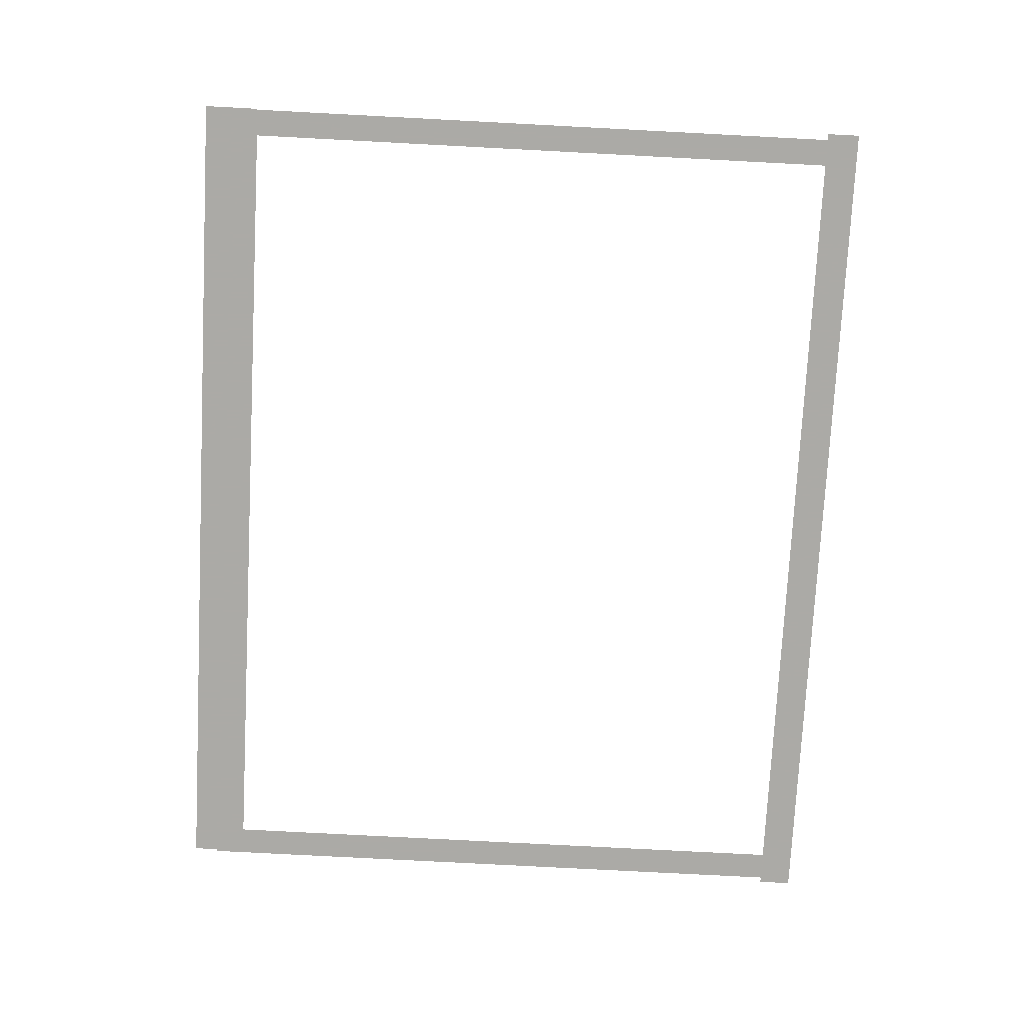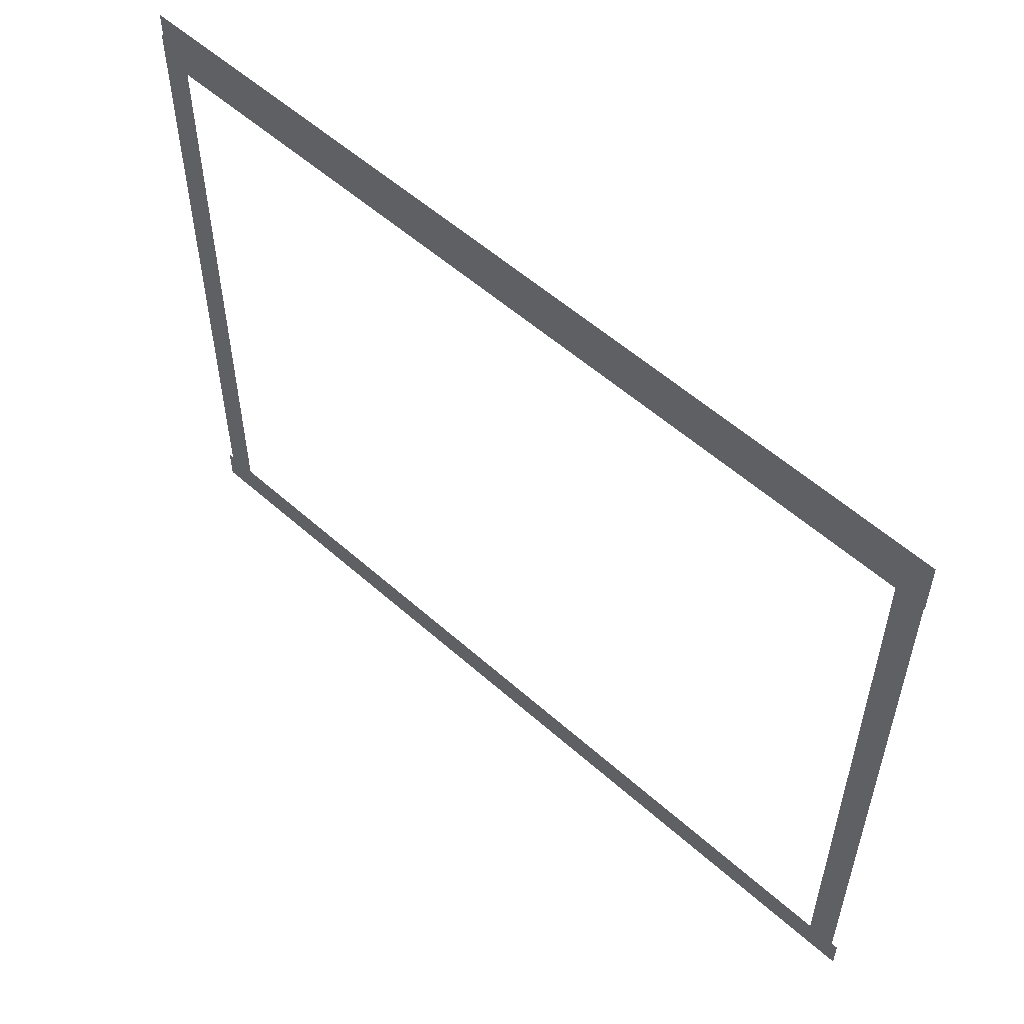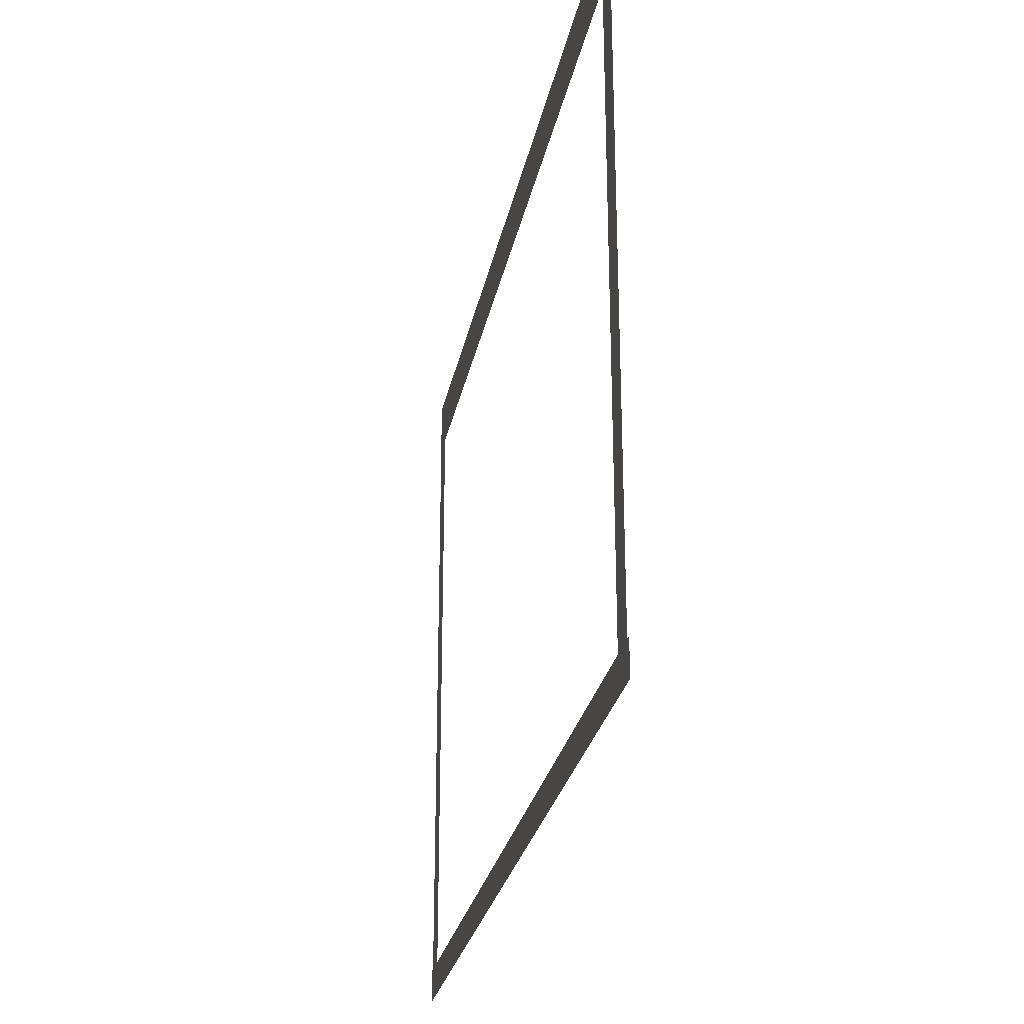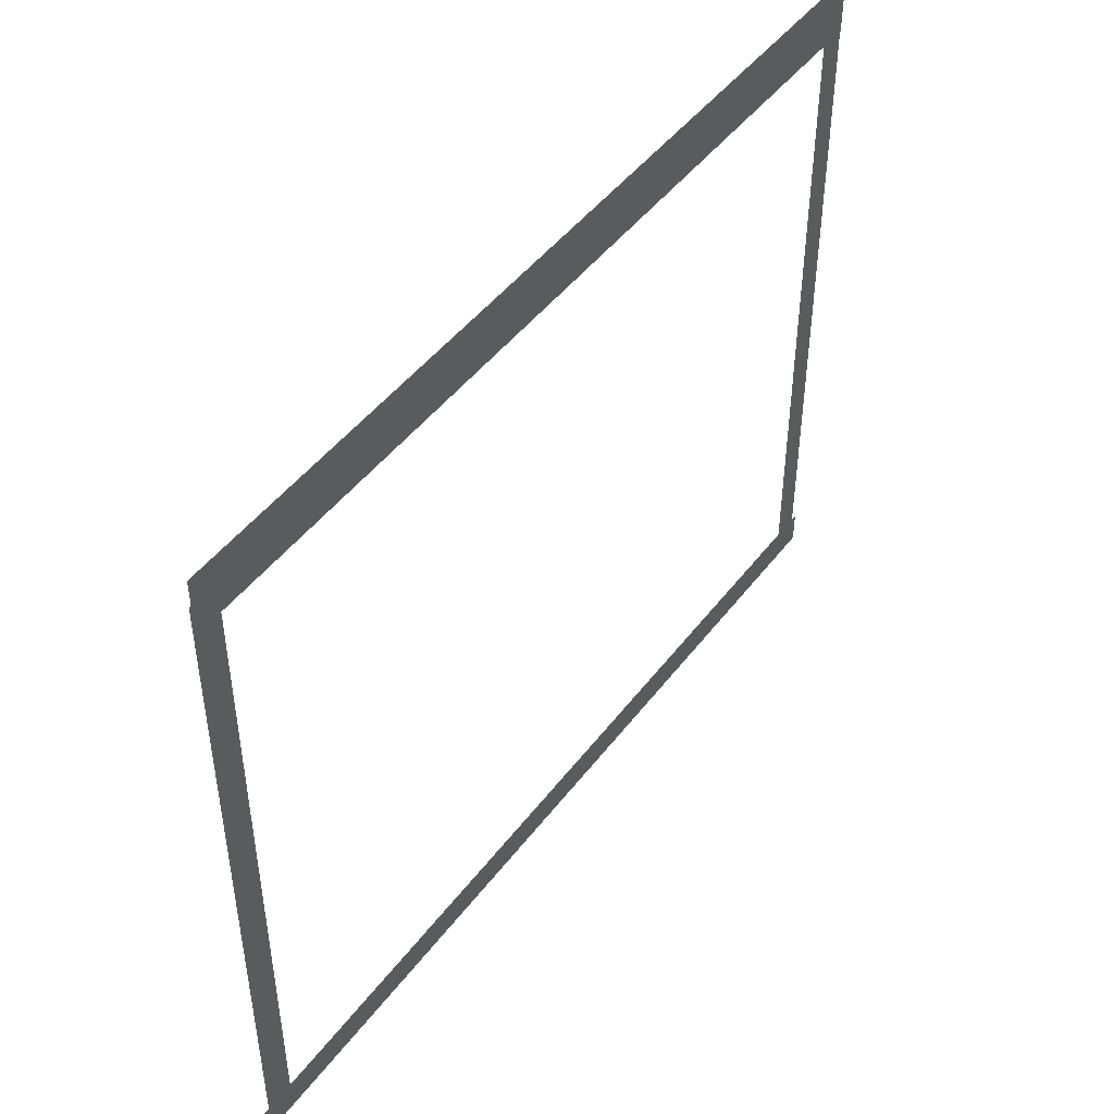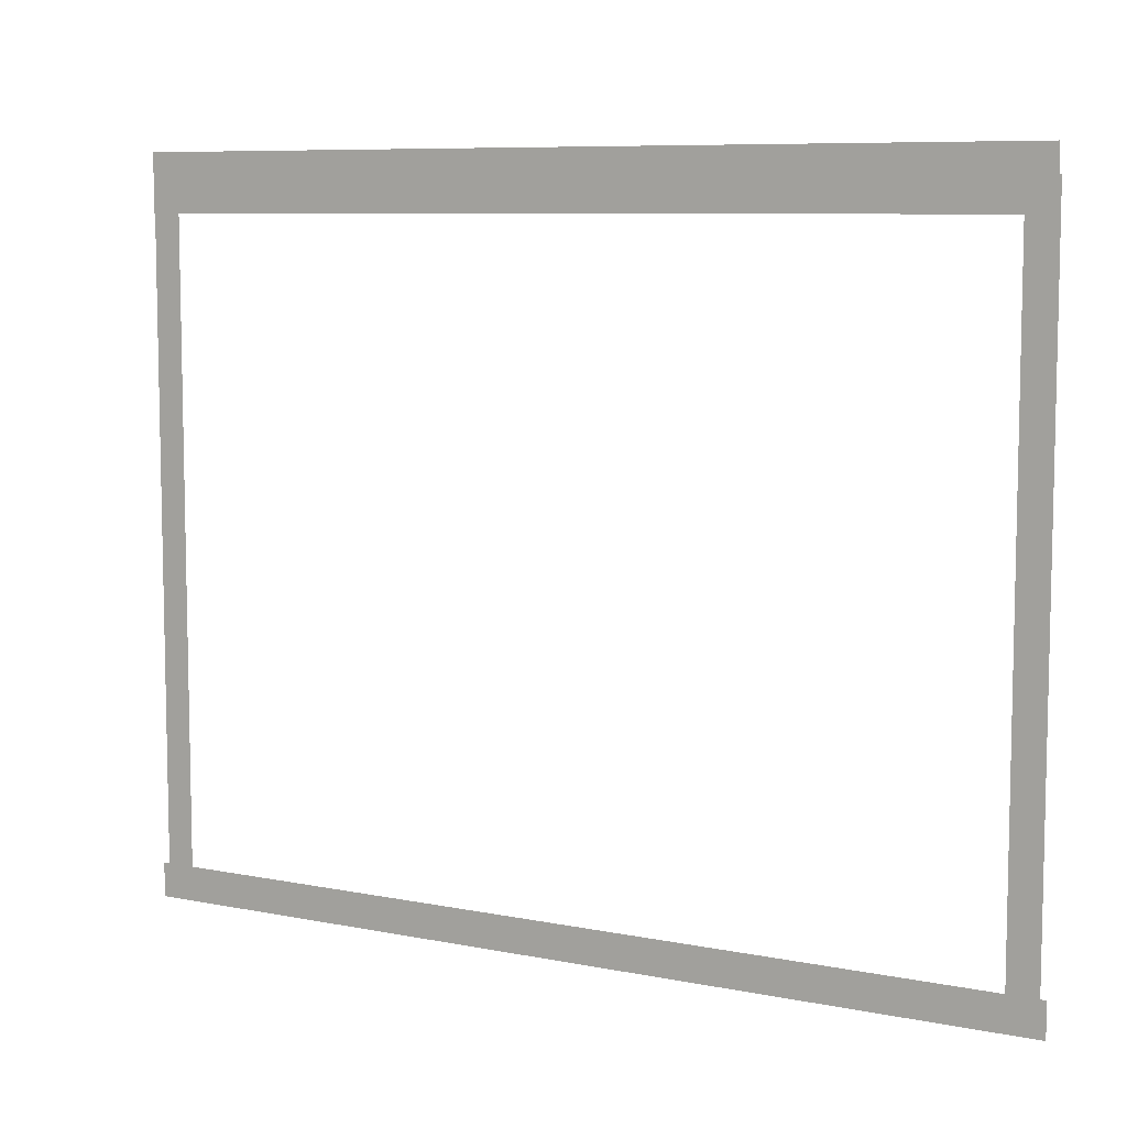
<metadata>
{"format":"obj","ext":"obj","renderer":"f3d","projection":"perspective","resolution":1024,"background":"white","views":[{"elev":-75.9,"azim":-93.0,"up":"+Z"},{"elev":55.3,"azim":-136.8,"up":"+Y"},{"elev":-27.1,"azim":79.0,"up":"+Y"},{"elev":46.9,"azim":125.1,"up":"+Y"},{"elev":8.0,"azim":29.2,"up":"+Y"}]}
</metadata>
<code>
v 13.76 3.502 0.002
v 13.75 6.817 0.002
v 13.25 6.817 0.002
v 13.25 3.502 0.002
v 12.74 6.816 0.002
v 12.74 3.501 0.002
v 13.76 0.187 0.002
v 13.76 3.502 0.002
v 13.25 3.502 0.002
v 13.25 0.1867 0.002
v 12.74 3.501 0.002
v 12.74 0.1864 0.002
v 13.76 -3.128 0.002
v 13.76 0.187 0.002
v 13.25 0.1867 0.002
v 13.25 -3.128 0.002
v 12.74 0.1864 0.002
v 12.74 -3.129 0.002
v 13.76 -6.443 0.002
v 13.76 -3.128 0.002
v 13.25 -3.128 0.002
v 13.25 -6.443 0.002
v 12.74 -3.129 0.002
v 12.75 -6.444 0.002
v 13.76 -9.758 0.002
v 13.76 -6.443 0.002
v 13.25 -6.443 0.002
v 13.26 -9.758 0.002
v 12.75 -6.444 0.002
v 12.75 -9.759 0.002
v 13.77 -13.07 0.002
v 13.76 -9.758 0.002
v 13.26 -9.758 0.002
v 13.26 -13.07 0.002
v 12.75 -9.759 0.002
v 12.75 -13.07 0.002
v 13.77 -16.39 0.002
v 13.77 -13.07 0.002
v 13.26 -13.07 0.002
v 13.26 -16.39 0.002
v 12.75 -13.07 0.002
v 12.75 -16.39 0.002
v 13.77 -16.39 0.002
v 13.26 -16.39 0.002
v 12.75 -16.39 0.002
v -16.47 -12.52 0.002
v -16.47 -16.39 0.002
v -15.99 -16.39 0.002
v -15.99 -12.52 0.002
v -15.52 -16.39 0.002
v -15.52 -12.52 0.002
v -16.47 -8.653 0.002
v -16.47 -12.52 0.002
v -15.99 -12.52 0.002
v -15.99 -8.653 0.002
v -15.52 -12.52 0.002
v -15.52 -8.653 0.002
v -16.47 -4.786 0.002
v -16.47 -8.653 0.002
v -15.99 -8.653 0.002
v -15.99 -4.786 0.002
v -15.52 -8.653 0.002
v -15.52 -4.786 0.002
v -16.47 -0.9183 0.002
v -16.47 -4.786 0.002
v -15.99 -4.786 0.002
v -15.99 -0.9183 0.002
v -15.52 -4.786 0.002
v -15.52 -0.9183 0.002
v -16.47 2.949 0.002
v -16.47 -0.9183 0.002
v -15.99 -0.9183 0.002
v -15.99 2.949 0.002
v -15.52 -0.9183 0.002
v -15.52 2.949 0.002
v -16.47 6.817 0.002
v -16.47 2.949 0.002
v -15.99 2.949 0.002
v -15.99 6.817 0.002
v -15.52 2.949 0.002
v -15.52 6.817 0.002
v -16.47 6.817 0.002
v -15.99 6.817 0.002
v -15.52 6.817 0.002
v 11.23 -16.97 0.001
v 12.55 -16.97 0.001
v 12.55 -16.39 0.001
v 11.23 -16.39 0.001
v 12.55 -15.81 0.001
v 11.23 -15.81 0.001
v 9.907 -16.97 0.001
v 11.23 -16.97 0.001
v 11.23 -16.39 0.001
v 9.907 -16.39 0.001
v 11.23 -15.81 0.001
v 9.907 -15.81 0.001
v 8.583 -16.97 0.001
v 9.907 -16.97 0.001
v 9.907 -16.39 0.001
v 8.583 -16.39 0.001
v 9.907 -15.81 0.001
v 8.583 -15.81 0.001
v 7.259 -16.97 0.001
v 8.583 -16.97 0.001
v 8.583 -16.39 0.001
v 7.259 -16.39 0.001
v 8.583 -15.81 0.001
v 7.259 -15.81 0.001
v 5.936 -16.97 0.001
v 7.259 -16.97 0.001
v 7.259 -16.39 0.001
v 5.936 -16.39 0.001
v 7.259 -15.81 0.001
v 5.936 -15.81 0.001
v 4.612 -16.97 0.001
v 5.936 -16.97 0.001
v 5.936 -16.39 0.001
v 4.612 -16.39 0.001
v 5.936 -15.81 0.001
v 4.612 -15.81 0.001
v 3.288 -16.97 0.001
v 4.612 -16.97 0.001
v 4.612 -16.39 0.001
v 3.288 -16.39 0.001
v 4.612 -15.81 0.001
v 3.288 -15.81 0.001
v 1.964 -16.97 0.001
v 3.288 -16.97 0.001
v 3.288 -16.39 0.001
v 1.964 -16.39 0.001
v 3.288 -15.81 0.001
v 1.964 -15.81 0.001
v 0.6402 -16.97 0.001
v 1.964 -16.97 0.001
v 1.964 -16.39 0.001
v 0.6402 -16.39 0.001
v 1.964 -15.81 0.001
v 0.6402 -15.81 0.001
v -0.6836 -16.97 0.001
v 0.6402 -16.97 0.001
v 0.6402 -16.39 0.001
v -0.6836 -16.39 0.001
v 0.6402 -15.81 0.001
v -0.6836 -15.81 0.001
v -2.007 -16.97 0.001
v -0.6836 -16.97 0.001
v -0.6836 -16.39 0.001
v -2.007 -16.39 0.001
v -0.6836 -15.81 0.001
v -2.007 -15.81 0.001
v -3.331 -16.97 0.001
v -2.007 -16.97 0.001
v -2.007 -16.39 0.001
v -3.331 -16.39 0.001
v -2.007 -15.81 0.001
v -3.331 -15.81 0.001
v -4.655 -16.97 0.001
v -3.331 -16.97 0.001
v -3.331 -16.39 0.001
v -4.655 -16.39 0.001
v -3.331 -15.81 0.001
v -4.655 -15.81 0.001
v -5.979 -16.97 0.001
v -4.655 -16.97 0.001
v -4.655 -16.39 0.001
v -5.979 -16.39 0.001
v -4.655 -15.81 0.001
v -5.979 -15.81 0.001
v -7.303 -16.97 0.001
v -5.979 -16.97 0.001
v -5.979 -16.39 0.001
v -7.303 -16.39 0.001
v -5.979 -15.81 0.001
v -7.303 -15.81 0.001
v -8.627 -16.97 0.001
v -7.303 -16.97 0.001
v -7.303 -16.39 0.001
v -8.627 -16.39 0.001
v -7.303 -15.81 0.001
v -8.627 -15.81 0.001
v -9.95 -16.97 0.001
v -8.627 -16.97 0.001
v -8.627 -16.39 0.001
v -9.95 -16.39 0.001
v -8.627 -15.81 0.001
v -9.95 -15.81 0.001
v -11.27 -16.97 0.001
v -9.95 -16.97 0.001
v -9.95 -16.39 0.001
v -11.27 -16.39 0.001
v -9.95 -15.81 0.001
v -11.27 -15.81 0.001
v -12.6 -16.97 0.001
v -11.27 -16.97 0.001
v -11.27 -16.39 0.001
v -12.6 -16.39 0.001
v -11.27 -15.81 0.001
v -12.6 -15.81 0.001
v -13.92 -16.97 0.001
v -12.6 -16.97 0.001
v -12.6 -16.39 0.001
v -13.92 -16.39 0.001
v -12.6 -15.81 0.001
v -13.92 -15.81 0.001
v -15.25 -16.97 0.001
v -13.92 -16.97 0.001
v -13.92 -16.39 0.001
v -15.25 -16.39 0.001
v -13.92 -15.81 0.001
v -15.25 -15.81 0.001
v 12.55 -16.97 0.001
v 13.96 -16.97 0.001
v 13.96 -16.39 0.001
v 12.55 -16.39 0.001
v 13.96 -15.81 0.001
v 12.55 -15.81 0.001
v -15.99 -16.97 0.001
v -15.25 -16.97 0.001
v -15.25 -16.39 0.001
v -15.99 -16.39 0.001
v -15.25 -15.81 0.001
v -15.99 -15.81 0.001
v -16.69 -16.97 0.001
v -16.69 -16.39 0.001
v -16.69 -15.81 0.001
v -12.35 7.689 0
v -15.48 7.689 0
v -15.48 6.72 0
v -12.35 6.72 0
v -15.48 5.751 0
v -12.35 5.751 0
v -9.222 7.689 0
v -12.35 7.689 0
v -12.35 6.72 0
v -9.222 6.72 0
v -12.35 5.751 0
v -9.222 5.751 0
v -6.091 7.689 0
v -9.222 7.689 0
v -9.222 6.72 0
v -6.091 6.72 0
v -9.222 5.751 0
v -6.091 5.751 0
v -2.96 7.689 0
v -6.091 7.689 0
v -6.091 6.72 0
v -2.96 6.72 0
v -6.091 5.751 0
v -2.96 5.751 0
v 0.1709 7.689 0
v -2.96 7.689 0
v -2.96 6.72 0
v 0.1709 6.72 0
v -2.96 5.751 0
v 0.1709 5.751 0
v 3.302 7.689 0
v 0.1709 7.689 0
v 0.1709 6.72 0
v 3.302 6.72 0
v 0.1709 5.751 0
v 3.302 5.751 0
v 6.433 7.689 0
v 3.302 7.689 0
v 3.302 6.72 0
v 6.433 6.72 0
v 3.302 5.751 0
v 6.433 5.751 0
v 9.564 7.689 0
v 6.433 7.689 0
v 6.433 6.72 0
v 9.564 6.72 0
v 6.433 5.751 0
v 9.564 5.751 0
v 12.7 7.689 0
v 9.564 7.689 0
v 9.564 6.72 0
v 12.7 6.72 0
v 9.564 5.751 0
v 12.7 5.751 0
v -15.48 7.689 0
v -16.5 7.689 0
v -16.5 6.72 0
v -15.48 6.72 0
v -16.5 5.751 0
v -15.48 5.751 0
v 13.25 7.689 0
v 12.7 7.689 0
v 12.7 6.72 0
v 13.25 6.72 0
v 12.7 5.751 0
v 13.25 5.751 0
v 13.68 7.689 0
v 13.68 6.72 0
v 13.68 5.751 0
g Terrain_1702_9
f 1 3 2
f 4 3 1
f 4 5 3
f 6 5 4
f 7 9 8
f 10 9 7
f 10 11 9
f 12 11 10
f 13 15 14
f 16 15 13
f 16 17 15
f 18 17 16
f 19 21 20
f 22 21 19
f 22 23 21
f 24 23 22
f 25 27 26
f 28 27 25
f 28 29 27
f 30 29 28
f 31 33 32
f 34 33 31
f 34 35 33
f 36 35 34
f 37 39 38
f 40 39 37
f 40 41 39
f 42 41 40
f 43 40 37
f 44 40 43
f 44 42 40
f 45 42 44
f 46 48 47
f 49 48 46
f 49 50 48
f 51 50 49
f 52 54 53
f 55 54 52
f 55 56 54
f 57 56 55
f 58 60 59
f 61 60 58
f 61 62 60
f 63 62 61
f 64 66 65
f 67 66 64
f 67 68 66
f 69 68 67
f 70 72 71
f 73 72 70
f 73 74 72
f 75 74 73
f 76 78 77
f 79 78 76
f 79 80 78
f 81 80 79
f 82 79 76
f 83 79 82
f 83 81 79
f 84 81 83
f 85 87 86
f 88 87 85
f 88 89 87
f 90 89 88
f 91 93 92
f 94 93 91
f 94 95 93
f 96 95 94
f 97 99 98
f 100 99 97
f 100 101 99
f 102 101 100
f 103 105 104
f 106 105 103
f 106 107 105
f 108 107 106
f 109 111 110
f 112 111 109
f 112 113 111
f 114 113 112
f 115 117 116
f 118 117 115
f 118 119 117
f 120 119 118
f 121 123 122
f 124 123 121
f 124 125 123
f 126 125 124
f 127 129 128
f 130 129 127
f 130 131 129
f 132 131 130
f 133 135 134
f 136 135 133
f 136 137 135
f 138 137 136
f 139 141 140
f 142 141 139
f 142 143 141
f 144 143 142
f 145 147 146
f 148 147 145
f 148 149 147
f 150 149 148
f 151 153 152
f 154 153 151
f 154 155 153
f 156 155 154
f 157 159 158
f 160 159 157
f 160 161 159
f 162 161 160
f 163 165 164
f 166 165 163
f 166 167 165
f 168 167 166
f 169 171 170
f 172 171 169
f 172 173 171
f 174 173 172
f 175 177 176
f 178 177 175
f 178 179 177
f 180 179 178
f 181 183 182
f 184 183 181
f 184 185 183
f 186 185 184
f 187 189 188
f 190 189 187
f 190 191 189
f 192 191 190
f 193 195 194
f 196 195 193
f 196 197 195
f 198 197 196
f 199 201 200
f 202 201 199
f 202 203 201
f 204 203 202
f 205 207 206
f 208 207 205
f 208 209 207
f 210 209 208
f 211 213 212
f 214 213 211
f 214 215 213
f 216 215 214
f 217 219 218
f 220 219 217
f 220 221 219
f 222 221 220
f 223 220 217
f 224 220 223
f 224 222 220
f 225 222 224
f 226 228 227
f 229 228 226
f 229 230 228
f 231 230 229
f 232 234 233
f 235 234 232
f 235 236 234
f 237 236 235
f 238 240 239
f 241 240 238
f 241 242 240
f 243 242 241
f 244 246 245
f 247 246 244
f 247 248 246
f 249 248 247
f 250 252 251
f 253 252 250
f 253 254 252
f 255 254 253
f 256 258 257
f 259 258 256
f 259 260 258
f 261 260 259
f 262 264 263
f 265 264 262
f 265 266 264
f 267 266 265
f 268 270 269
f 271 270 268
f 271 272 270
f 273 272 271
f 274 276 275
f 277 276 274
f 277 278 276
f 279 278 277
f 280 282 281
f 283 282 280
f 283 284 282
f 285 284 283
f 286 288 287
f 289 288 286
f 289 290 288
f 291 290 289
f 292 289 286
f 293 289 292
f 293 291 289
f 294 291 293

</code>
